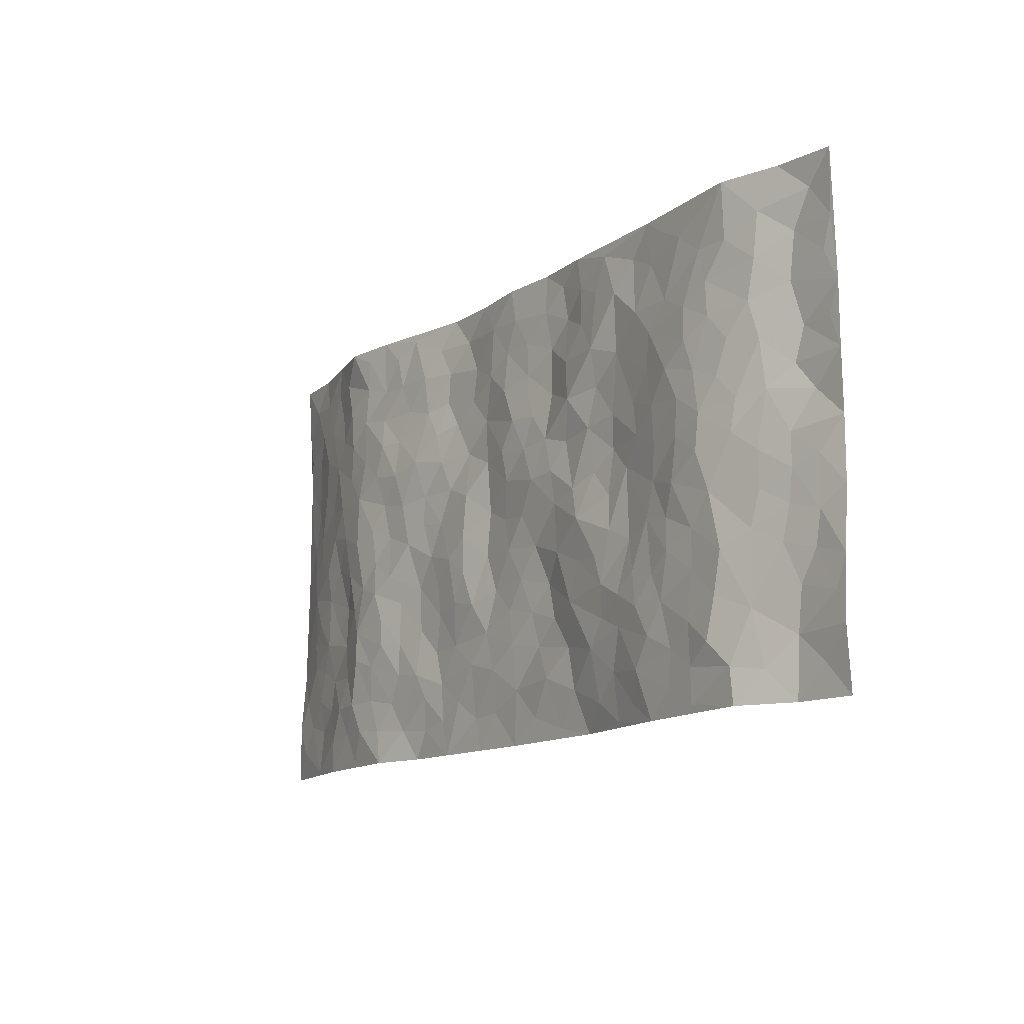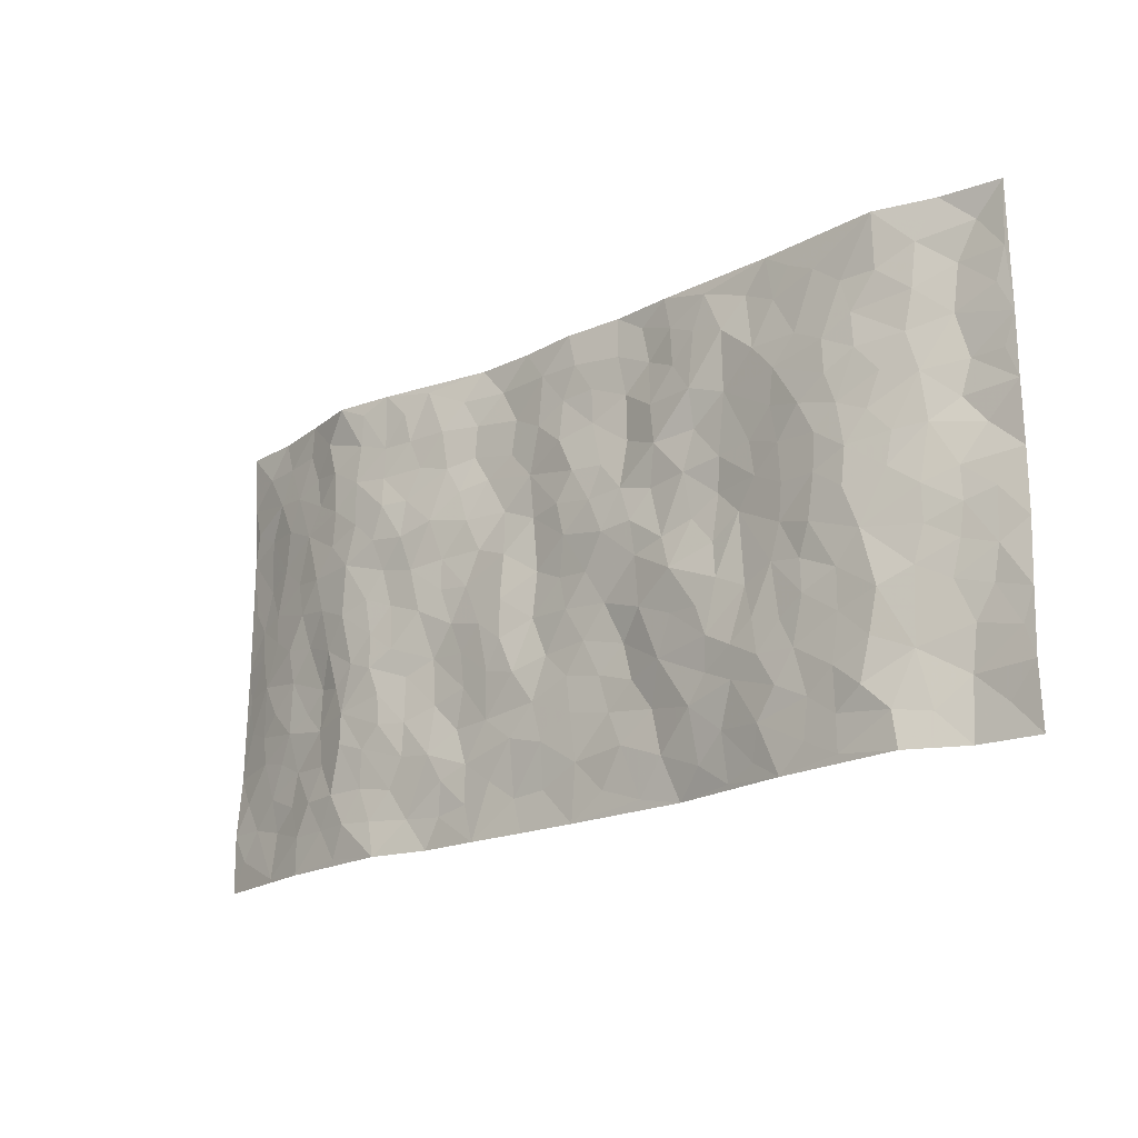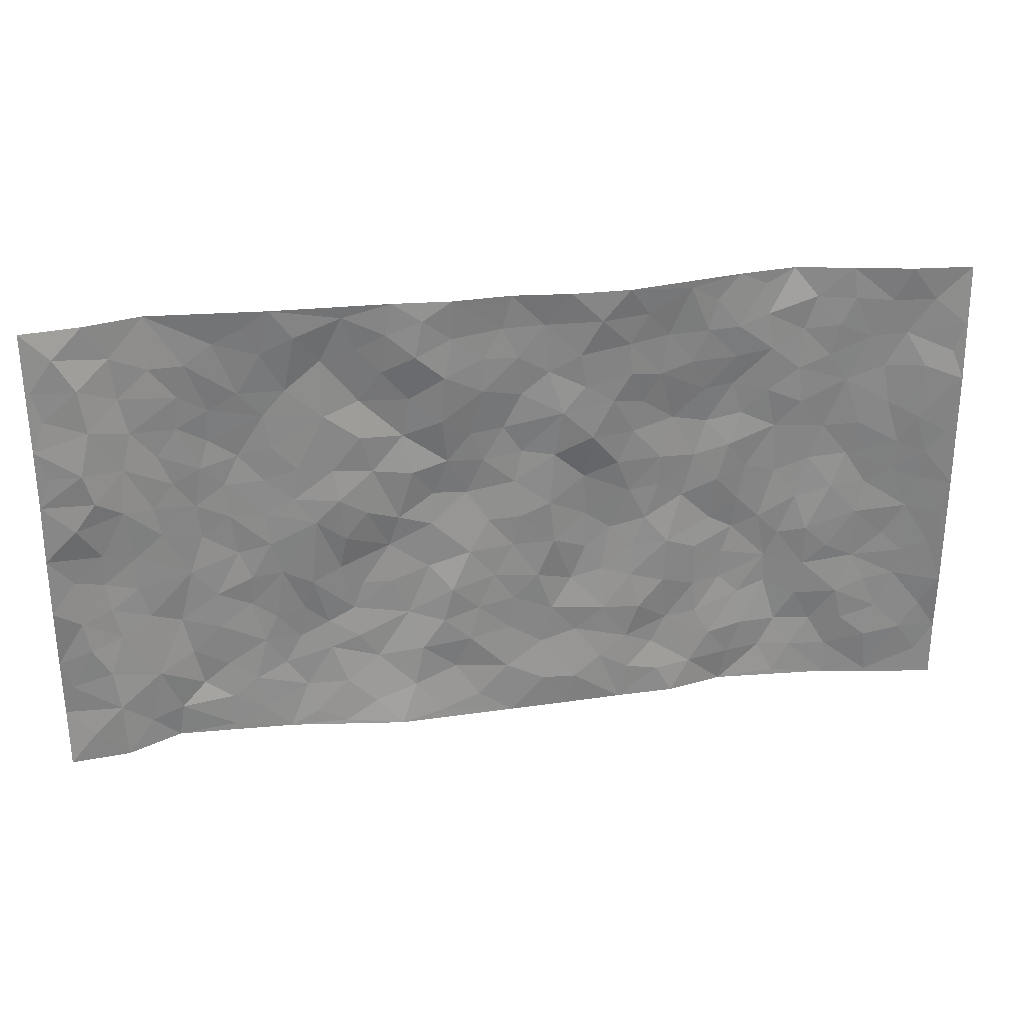
<metadata>
{"format":"obj","ext":"obj","renderer":"f3d","projection":"perspective","resolution":1024,"background":"white","views":[{"elev":-12.8,"azim":-124.4,"up":"+Y"},{"elev":-19.7,"azim":-138.9,"up":"+Y"},{"elev":28.1,"azim":-10.8,"up":"+Y"}]}
</metadata>
<code>
v -0.9736 0.002797 0.04454
v -0.9781 0.9989 0.03372
v 0.9787 0.002 0.04172
v 0.9767 1.001 0.04044
v -0.7972 0.394 0.003474
v -0.976 0.5013 0.04798
v -0.8558 0.3592 0.02228
v -0.0008137 0.0003711 0.01442
v -0.9759 0.2516 0.03946
v -0.9193 0.3392 0.03681
v -0.7391 0.004398 -0.02031
v -0.9748 0.127 0.03465
v -0.7139 0.2943 -0.0219
v -0.8508 0.003399 0.03271
v -0.8386 0.2901 0.01999
v -0.4931 0.002318 -0.01128
v -0.9541 0.1895 0.03687
v -0.2945 0.1665 -0.004836
v -0.7775 0.3235 -0.001411
v -0.8573 0.1222 0.03366
v -0.9183 0.06544 0.03973
v -0.7953 0.0664 0.0068
v -0.6755 0.1284 -0.02619
v -0.7273 0.07724 -0.017
v -0.8695 0.2091 0.03247
v -0.9065 0.2716 0.03658
v -0.7689 0.179 0.001845
v -0.6951 0.2112 -0.02237
v -0.8626 0.4894 0.02375
v -0.9758 0.3763 0.04792
v -0.7381 0.9983 -0.0178
v -0.5382 0.2232 -0.02101
v 0.2617 0.1567 0.001373
v -0.975 0.75 0.04632
v -0.3682 0.3928 -0.01262
v -0.785 0.7535 -0.0009275
v -0.8021 0.8319 0.001519
v -0.5832 0.443 -0.02633
v -0.6026 0.6062 -0.0272
v -0.4922 0.9972 -0.0005902
v -0.9519 0.6878 0.04537
v -0.6646 0.5633 -0.0256
v -0.392 0.7535 -0.006322
v -0.5107 0.2805 -0.02066
v -0.4608 0.2255 -0.02202
v -0.4968 0.1626 -0.02177
v -0.4502 0.6364 -0.01072
v -0.3682 0.5594 0.002266
v 0.1656 0.4727 -0.009102
v -0.3348 0.2209 -0.007101
v -0.2109 0.6096 -0.000265
v -0.3766 0.6288 -0.004978
v -0.3048 0.05784 0.008468
v -0.6303 0.7109 -0.02824
v -0.3964 0.1944 -0.0123
v -0.8667 0.6185 0.03792
v -0.03782 0.3472 0.005567
v 0.05823 0.3381 0.007492
v 0.299 0.4504 -0.006988
v -0.09467 0.5502 -0.007966
v -0.1654 0.555 -0.007965
v 0.09251 0.6289 0.008042
v -0.635 0.3472 -0.023
v -0.7507 0.5748 -0.00704
v -0.948 0.8107 0.03923
v -0.5618 0.1303 -0.01812
v -0.3708 0.01282 0.00607
v -0.7963 0.4674 0.002687
v -0.6194 0.1736 -0.02292
v -0.6175 0.01986 -0.01615
v -0.2488 0.002752 0.02586
v -0.6183 0.08989 -0.01811
v -0.5493 0.0543 -0.01484
v -0.4342 0.03793 -0.005066
v -0.4527 0.1042 -0.01598
v -0.8859 0.6868 0.04368
v -0.9685 0.8745 0.03918
v -0.7387 0.5101 -0.01016
v 0.0001202 0.9968 0.008046
v -0.804 0.676 0.007651
v -0.5634 0.3159 -0.02483
v -0.5144 0.4615 -0.01579
v 0.007354 0.57 -0.0005198
v -0.04876 0.4817 -0.0001308
v 0.004222 0.4184 0.003005
v -0.1255 0.1275 0.007449
v -0.5713 0.6704 -0.02817
v -0.9102 0.5629 0.04553
v -0.7352 0.6917 -0.01199
v -0.4498 0.2972 -0.01877
v -0.6333 0.2687 -0.02111
v -0.5033 0.6884 -0.01786
v -0.1731 0.4841 -0.003341
v -0.2627 0.4355 -0.01512
v -0.65 0.6497 -0.02438
v -0.01128 0.1158 0.01242
v -0.417 0.51 -0.003407
v -0.3437 0.2878 -0.01522
v -0.2411 0.5029 -0.00729
v -0.1802 0.3811 -0.003109
v -0.9746 0.6255 0.04706
v -0.708 0.6235 -0.01657
v -0.8126 0.5805 0.01343
v -0.3646 0.1104 -0.001842
v -0.5233 0.5334 -0.01881
v -0.6854 0.4073 -0.02237
v -0.1306 0.3239 0.01333
v -0.1501 0.249 0.01218
v -0.5196 0.6117 -0.02061
v 0.1086 0.7273 0.01534
v -0.003746 0.2136 0.005892
v -0.07317 0.2724 0.009366
v 0.004958 0.2871 0.006056
v -0.4306 0.3635 -0.009437
v -0.198 0.1837 0.0114
v -0.6568 0.4887 -0.02747
v -0.5581 0.3818 -0.02079
v -0.4934 0.392 -0.01585
v -0.3086 0.5234 -0.002258
v -0.2591 0.3497 -0.008605
v -0.3564 0.4662 -0.002694
v -0.2261 0.2702 -0.004572
v -0.09043 0.4106 0.005677
v -0.5969 0.532 -0.0253
v -0.09272 0.1975 0.01333
v -0.2156 0.09338 0.01331
v -0.3996 0.2581 -0.01723
v -0.9253 0.4389 0.03452
v -0.8659 0.422 0.02169
v 0.09374 0.4212 0.008428
v 0.2098 0.2368 0.002431
v 0.08382 0.5156 0.01043
v 0.02048 0.4867 0.005471
v 0.1667 0.3916 -0.007499
v 0.7933 0.4976 0.004569
v 0.2209 0.4327 -0.01031
v 0.2681 0.3127 -0.0009947
v 0.1605 0.5665 -0.004546
v 0.1229 0.9962 0.02024
v -0.2938 0.6189 -0.006229
v 0.4249 0.8793 -0.01104
v 0.4904 0.998 -0.0195
v -0.2143 0.7798 -0.00319
v -0.05868 0.8624 0.008645
v -0.3223 0.3481 -0.01476
v -0.4607 0.5658 -0.01155
v -0.07542 0.05201 0.0147
v -0.1606 0.0222 0.02028
v 0.1233 0.0008442 0.01105
v 0.0135 0.8584 0.006538
v -0.01646 0.6984 -0.001968
v 0.4242 0.1966 -0.01347
v 0.3439 0.2894 -0.0028
v 0.5944 0.5265 -0.02987
v 0.527 0.5469 -0.02684
v 0.4585 0.1354 -0.01123
v 0.5254 0.2275 -0.02712
v 0.4171 0.3615 -0.01344
v 0.02345 0.6394 -0.001929
v -0.05885 0.626 -0.001796
v -0.1475 0.7275 0.009968
v -0.08669 0.6916 0.001887
v -0.06037 0.7893 0.009186
v -0.1363 0.6313 -0.0004679
v 0.02109 0.7731 0.002613
v 0.2465 0.9964 0.02201
v -0.01894 0.925 0.004808
v -0.2701 0.845 -0.002561
v -0.201 0.8782 0.01411
v -0.3166 0.7799 -0.01443
v -0.2458 0.997 0.00647
v -0.2279 0.6949 -0.009835
v -0.3184 0.6997 -0.00261
v -0.1408 0.8277 0.01538
v -0.1229 0.9965 0.01528
v 0.2187 0.7441 0.01037
v 0.1745 0.6651 0.0137
v 0.328 0.5943 -0.007779
v 0.2619 0.5219 -0.005021
v 0.2664 0.6646 -0.002328
v 0.4248 0.7435 -0.01838
v 0.3554 0.6823 -0.01821
v 0.2858 0.732 -0.004219
v 0.06901 0.9273 0.006824
v 0.07916 0.8213 0.006724
v 0.1457 0.8559 0.01424
v 0.2512 0.8715 0.01087
v 0.3219 0.7922 -0.003623
v 0.2329 0.5941 0.001167
v -0.8784 0.8688 0.03408
v -0.6858 0.8167 -0.01869
v -0.8653 0.7758 0.03313
v -0.8561 0.9992 0.018
v -0.9194 0.941 0.03633
v -0.8121 0.9218 0.004248
v -0.7369 0.8854 -0.01278
v -0.6087 0.9291 -0.01616
v -0.6657 0.8858 -0.01622
v -0.6911 0.7461 -0.02036
v -0.5634 0.8141 -0.01861
v -0.6253 0.7813 -0.02394
v -0.5141 0.9002 -0.01045
v -0.3933 0.8776 -0.01136
v -0.5483 0.9595 -0.008577
v -0.4671 0.8156 -0.01593
v -0.4453 0.9349 -0.001098
v -0.3472 0.9716 0.0006454
v -0.5143 0.7604 -0.0201
v -0.3218 0.9002 -0.004149
v -0.26 0.929 0.005104
v 0.1567 0.783 0.01261
v 0.2555 0.8024 0.009634
v 0.189 0.9311 0.02099
v 0.3935 0.8112 -0.009936
v 0.3372 0.8797 -0.004894
v 0.3824 0.9814 -0.002151
v 0.2896 0.936 0.00923
v 0.4422 0.9474 -0.01303
v 0.382 0.4929 -0.01731
v 0.327 0.5281 -0.009518
v 0.4856 0.6041 -0.02052
v 0.4327 0.6639 -0.02491
v 0.4072 0.5875 -0.01823
v 0.3548 0.1899 -0.009628
v 0.4834 0.3346 -0.02854
v 0.4616 0.5221 -0.01913
v 0.3495 0.3877 -0.003337
v -0.125 0.9127 0.01137
v -0.1848 0.9561 0.01391
v 0.3222 0.1325 -0.00539
v 0.6139 0.01506 -0.01399
v 0.2021 0.3321 -0.006089
v 0.2729 0.384 -0.004759
v 0.5869 0.2478 -0.03193
v 0.733 0.9997 -0.00269
v 0.9769 0.2513 0.04958
v 0.4929 0.8116 -0.01963
v 0.7194 0.4881 -0.00266
v 0.489 0.7467 -0.02675
v 0.9757 0.5012 0.05398
v 0.6703 0.2945 -0.009698
v 0.5115 0.4679 -0.02711
v 0.7794 0.3116 0.002987
v 0.5638 0.4157 -0.02944
v 0.4911 0.002371 -0.02252
v 0.09021 0.2504 0.00432
v 0.5076 0.07736 -0.01849
v 0.1348 0.3173 -0.005002
v 0.4191 0.2667 -0.01454
v 0.8744 0.2659 0.0224
v 0.644 0.4621 -0.01918
v 0.5807 0.08242 -0.02314
v 0.4506 0.4257 -0.02593
v 0.6101 0.372 -0.02487
v 0.2889 0.232 0.004205
v 0.4802 0.2714 -0.02756
v 0.2664 0.07798 0.006082
v 0.3709 0.002362 0.006153
v 0.2472 0.001252 0.006718
v 0.2023 0.1136 0.005802
v 0.06789 0.1679 0.00473
v 0.1455 0.1882 0.001444
v 0.6158 0.1477 -0.02445
v 0.7778 0.4236 0.005849
v 0.749 0.2218 0.00435
v 0.6534 0.08134 -0.01324
v 0.6697 0.3851 -0.006189
v 0.7189 0.3398 -0.001049
v 0.8861 0.327 0.02585
v 0.7475 0.5682 -0.003898
v 0.695 0.1463 -0.01271
v 0.7647 0.1506 0.005541
v 0.8413 0.3683 0.01464
v 0.9412 0.3505 0.04095
v 0.8865 0.4395 0.02598
v 0.5853 0.3132 -0.0322
v 0.8209 0.1066 0.01783
v 0.3351 0.06344 0.004446
v 0.4139 0.06905 -0.005472
v 0.07116 0.07634 0.0149
v 0.1435 0.07109 0.01323
v 0.9751 0.7516 0.05423
v 0.7345 0.07989 -0.005115
v 0.657 0.2162 -0.01341
v 0.9587 0.4257 0.04786
v 0.9065 0.5101 0.03298
v 0.8095 0.2511 0.01147
v 0.5359 0.1487 -0.01935
v 0.7365 0.002124 -0.003651
v 0.5047 0.3941 -0.03295
v 0.9403 0.06439 0.0334
v 0.979 0.1268 0.04009
v 0.8409 0.1811 0.01798
v 0.8988 0.1252 0.02975
v 0.8308 0.009682 0.01388
v 0.9375 0.1891 0.03545
v 0.669 0.5561 -0.01895
v 0.6947 0.6334 -0.01477
v 0.5881 0.6364 -0.0301
v 0.8268 0.6926 0.01558
v 0.6341 0.7716 -0.02186
v 0.9545 0.6263 0.04852
v 0.7688 0.6426 0.004105
v 0.8554 0.5962 0.02238
v 0.7357 0.7447 -0.004268
v 0.8471 0.5314 0.01845
v 0.915 0.5752 0.03771
v 0.8907 0.6607 0.03455
v 0.6428 0.6928 -0.02006
v 0.5676 0.7241 -0.0262
v 0.5113 0.6745 -0.02872
v 0.854 0.8539 0.01816
v 0.713 0.8719 -0.005009
v 0.8134 0.778 0.01051
v 0.896 0.7798 0.03503
v 0.7816 0.8454 0.004777
v 0.9731 0.8764 0.04652
v 0.6961 0.803 -0.0101
v 0.9526 0.8131 0.04221
v 0.7417 0.9327 0.000182
v 0.8536 1 0.02649
v 0.6131 0.9974 -0.03651
v 0.8206 0.9276 0.01408
v 0.9063 0.9302 0.02955
v 0.6633 0.9347 -0.02056
v 0.5584 0.901 -0.02493
v 0.4934 0.8809 -0.01518
v 0.5515 0.9691 -0.02839
v 0.5719 0.8218 -0.02344
v 0.6389 0.8608 -0.02445
f 29 6 128
f 12 21 20
f 26 10 9
f 55 45 46
f 27 19 15
f 26 9 17
f 101 6 88
f 12 1 21
f 7 15 19
f 125 86 96
f 84 123 85
f 129 29 128
f 25 27 15
f 12 20 17
f 73 75 66
f 22 14 11
f 26 17 25
f 9 12 17
f 25 15 26
f 5 129 7
f 52 146 48
f 55 18 50
f 7 19 5
f 20 27 25
f 124 82 105
f 41 76 34
f 20 14 22
f 14 20 21
f 14 21 1
f 24 22 11
f 24 27 22
f 72 66 69
f 69 32 91
f 70 24 11
f 24 23 27
f 17 20 25
f 27 20 22
f 10 15 7
f 10 26 15
f 23 28 27
f 27 13 19
f 28 23 69
f 13 27 28
f 119 121 94
f 10 7 129
f 6 30 128
f 9 10 30
f 36 192 80
f 80 102 89
f 118 81 44
f 64 103 78
f 115 126 86
f 45 32 46
f 91 63 13
f 129 68 29
f 95 87 54
f 95 54 199
f 202 40 204
f 82 97 105
f 29 88 6
f 18 55 104
f 148 126 71
f 38 82 124
f 50 18 122
f 117 82 38
f 5 19 106
f 82 117 118
f 80 64 102
f 127 45 55
f 194 77 190
f 98 35 114
f 39 124 105
f 127 50 98
f 106 19 13
f 66 75 46
f 39 95 42
f 63 117 38
f 95 89 102
f 101 56 76
f 51 140 99
f 18 53 126
f 62 83 132
f 45 127 90
f 112 113 57
f 103 29 68
f 130 85 58
f 109 39 105
f 35 94 121
f 113 246 58
f 151 165 163
f 120 100 94
f 114 127 98
f 192 190 65
f 95 39 87
f 36 191 37
f 67 104 74
f 56 101 88
f 13 63 106
f 192 34 76
f 268 241 243
f 108 115 125
f 93 84 60
f 133 84 85
f 156 288 157
f 101 76 41
f 80 103 64
f 105 97 146
f 99 61 51
f 92 109 47
f 125 96 111
f 158 227 153
f 75 104 55
f 69 66 32
f 81 91 32
f 106 78 68
f 42 64 78
f 77 34 65
f 24 70 72
f 75 73 16
f 16 71 67
f 2 34 77
f 13 28 91
f 103 56 88
f 56 80 76
f 72 69 23
f 11 16 70
f 16 73 70
f 16 67 74
f 115 18 126
f 24 72 23
f 73 72 70
f 16 74 75
f 72 73 66
f 32 45 44
f 84 83 60
f 66 46 32
f 78 106 116
f 117 63 81
f 67 53 104
f 103 68 78
f 69 91 28
f 36 80 89
f 106 38 116
f 106 68 5
f 81 118 117
f 62 132 138
f 32 44 81
f 53 67 71
f 57 58 85
f 123 100 107
f 93 60 61
f 33 230 224
f 8 96 147
f 132 133 130
f 140 48 119
f 93 100 123
f 122 98 50
f 164 60 160
f 53 71 126
f 125 112 108
f 193 194 195
f 75 55 46
f 63 91 81
f 56 103 80
f 196 198 31
f 18 104 53
f 121 48 97
f 38 106 63
f 118 97 82
f 97 35 121
f 51 172 140
f 130 134 49
f 87 39 109
f 288 252 263
f 97 114 35
f 47 43 92
f 57 113 58
f 248 130 58
f 34 101 41
f 114 90 127
f 116 124 42
f 145 94 35
f 118 114 97
f 167 79 175
f 98 145 35
f 85 123 57
f 43 47 52
f 199 36 89
f 42 78 116
f 159 83 62
f 88 29 103
f 74 104 75
f 118 44 90
f 173 140 172
f 42 95 102
f 190 192 37
f 65 190 77
f 89 95 199
f 125 111 112
f 92 87 109
f 18 115 122
f 177 180 176
f 112 57 107
f 109 105 146
f 93 94 100
f 285 286 275
f 96 86 147
f 137 232 131
f 57 123 107
f 87 92 208
f 49 134 136
f 132 130 49
f 161 164 162
f 50 127 55
f 122 108 107
f 122 107 100
f 48 140 52
f 118 90 114
f 99 119 94
f 123 84 93
f 36 37 192
f 48 121 119
f 120 122 100
f 39 42 124
f 38 124 116
f 248 58 246
f 44 45 90
f 98 122 120
f 146 52 47
f 94 93 99
f 168 209 170
f 212 183 188
f 202 197 200
f 42 102 64
f 107 108 112
f 99 93 61
f 8 280 96
f 112 111 113
f 125 115 86
f 115 108 122
f 128 30 10
f 5 68 129
f 10 129 128
f 132 49 138
f 83 84 133
f 130 133 85
f 83 133 132
f 248 134 130
f 156 152 224
f 151 110 165
f 212 186 211
f 153 224 249
f 254 251 244
f 246 261 262
f 225 158 249
f 49 136 179
f 185 184 150
f 214 188 181
f 181 188 182
f 161 163 174
f 143 170 172
f 110 211 185
f 184 79 167
f 174 228 169
f 62 110 159
f 163 150 144
f 210 169 229
f 170 143 168
f 176 211 110
f 98 120 145
f 94 145 120
f 48 146 97
f 109 146 47
f 148 86 126
f 147 86 148
f 71 8 148
f 8 147 148
f 244 276 254
f 232 136 134
f 174 143 161
f 60 83 160
f 163 162 151
f 159 160 83
f 261 281 262
f 259 281 149
f 219 220 59
f 246 113 111
f 33 255 131
f 157 256 152
f 137 255 153
f 230 278 279
f 262 260 33
f 154 155 242
f 131 255 137
f 248 131 232
f 281 280 149
f 259 258 278
f 220 179 59
f 159 151 160
f 162 160 151
f 164 61 60
f 228 174 144
f 144 174 163
f 159 110 151
f 161 172 164
f 186 184 185
f 161 162 163
f 61 164 51
f 160 162 164
f 187 217 213
f 150 163 165
f 205 202 200
f 79 184 139
f 170 43 173
f 174 169 143
f 161 143 172
f 167 144 150
f 176 180 183
f 172 170 173
f 223 226 221
f 185 150 165
f 99 140 119
f 207 206 203
f 172 51 164
f 43 52 173
f 173 52 140
f 167 175 228
f 228 229 169
f 210 168 169
f 177 110 62
f 189 138 179
f 62 138 177
f 136 232 233
f 181 182 222
f 150 184 167
f 178 180 189
f 49 179 138
f 177 138 189
f 180 178 182
f 178 179 220
f 307 308 304
f 222 223 221
f 215 187 188
f 176 183 212
f 187 213 186
f 214 215 188
f 185 211 186
f 237 181 239
f 182 188 183
f 110 185 165
f 216 215 141
f 211 176 212
f 182 183 180
f 176 110 177
f 213 184 186
f 178 189 179
f 177 189 180
f 195 190 37
f 197 198 200
f 195 194 190
f 34 192 65
f 80 192 76
f 37 196 195
f 194 2 77
f 193 2 194
f 196 37 191
f 31 193 195
f 198 196 191
f 31 195 196
f 199 201 191
f 197 204 31
f 198 191 201
f 31 198 197
f 201 199 54
f 36 199 191
f 54 208 201
f 208 43 205
f 208 54 87
f 198 201 200
f 206 205 203
f 43 170 203
f 210 207 209
f 40 202 206
f 31 204 40
f 197 202 204
f 208 205 200
f 43 203 205
f 205 206 202
f 203 209 207
f 171 40 207
f 40 206 207
f 208 200 201
f 43 208 92
f 170 209 203
f 168 143 169
f 207 210 171
f 168 210 209
f 188 187 212
f 212 187 186
f 166 139 213
f 184 213 139
f 237 214 181
f 215 214 141
f 216 141 218
f 213 217 166
f 142 166 216
f 217 216 166
f 187 215 217
f 216 217 215
f 237 141 214
f 142 216 218
f 223 222 182
f 179 136 59
f 223 220 219
f 267 238 251
f 237 327 141
f 223 182 178
f 158 290 253
f 220 223 178
f 59 233 227
f 233 59 136
f 248 246 131
f 153 249 158
f 251 254 267
f 223 219 226
f 111 261 246
f 297 251 238
f 276 256 157
f 167 228 144
f 229 228 175
f 175 171 229
f 229 171 210
f 260 257 33
f 265 271 272
f 266 289 283
f 269 243 250
f 249 224 152
f 266 283 271
f 227 233 137
f 253 227 158
f 325 313 320
f 135 264 275
f 310 329 239
f 270 298 297
f 249 256 225
f 275 273 269
f 311 222 221
f 155 154 299
f 234 276 157
f 310 311 299
f 222 239 181
f 221 226 155
f 266 263 252
f 242 290 244
f 264 273 275
f 273 264 243
f 242 244 154
f 276 290 225
f 288 234 157
f 240 282 302
f 275 286 306
f 225 290 158
f 234 263 284
f 241 254 276
f 233 232 137
f 137 153 227
f 264 135 238
f 244 251 154
f 260 259 257
f 227 253 219
f 33 224 255
f 154 297 299
f 240 302 307
f 297 154 251
f 264 268 243
f 253 226 219
f 271 284 263
f 277 294 293
f 290 242 253
f 241 234 284
f 59 227 219
f 242 155 226
f 252 245 231
f 157 152 156
f 257 230 33
f 152 256 249
f 278 230 257
f 262 33 131
f 224 153 255
f 259 278 257
f 134 248 232
f 230 279 224
f 96 261 111
f 261 96 280
f 280 281 261
f 246 262 131
f 252 247 245
f 268 267 241
f 283 277 272
f 288 247 252
f 275 274 285
f 295 291 294
f 267 268 264
f 263 234 288
f 309 310 299
f 290 276 244
f 283 272 271
f 267 254 241
f 265 243 241
f 236 240 285
f 297 238 270
f 303 305 298
f 241 276 234
f 221 155 299
f 272 277 293
f 250 243 287
f 286 285 240
f 284 271 265
f 271 263 266
f 295 3 291
f 225 256 276
f 241 284 265
f 289 266 231
f 3 292 291
f 321 235 323
f 293 294 296
f 279 278 258
f 245 279 258
f 279 156 224
f 260 281 259
f 280 8 149
f 262 281 260
f 231 266 252
f 267 264 238
f 306 304 270
f 283 289 295
f 243 269 273
f 236 269 250
f 294 292 296
f 274 236 285
f 269 274 275
f 250 287 293
f 245 289 231
f 236 274 269
f 156 279 247
f 242 226 253
f 247 279 245
f 243 265 287
f 288 156 247
f 265 272 293
f 296 292 236
f 293 287 265
f 295 294 277
f 277 283 295
f 236 250 296
f 289 3 295
f 292 294 291
f 293 296 250
f 300 304 308
f 325 320 235
f 329 330 326
f 270 304 303
f 270 303 298
f 309 305 301
f 135 306 270
f 299 297 298
f 298 309 299
f 238 135 270
f 300 314 305
f 303 300 305
f 304 306 307
f 300 303 304
f 282 319 315
f 322 325 235
f 275 306 135
f 307 306 286
f 240 307 286
f 308 307 302
f 302 282 308
f 308 282 315
f 305 309 298
f 310 309 301
f 310 301 329
f 310 239 311
f 222 311 239
f 299 311 221
f 319 312 315
f 312 323 316
f 301 305 318
f 305 314 316
f 300 308 315
f 316 314 312
f 312 314 315
f 315 314 300
f 323 312 324
f 316 313 318
f 282 4 317
f 330 313 325
f 4 321 324
f 235 320 323
f 282 317 319
f 312 319 317
f 326 325 322
f 316 320 313
f 316 318 305
f 142 218 327
f 327 218 141
f 316 323 320
f 324 312 317
f 4 324 317
f 321 323 324
f 318 313 330
f 328 326 322
f 326 327 329
f 329 327 237
f 326 328 327
f 322 142 328
f 327 328 142
f 329 237 239
f 301 318 330
f 326 330 325
f 330 329 301

</code>
